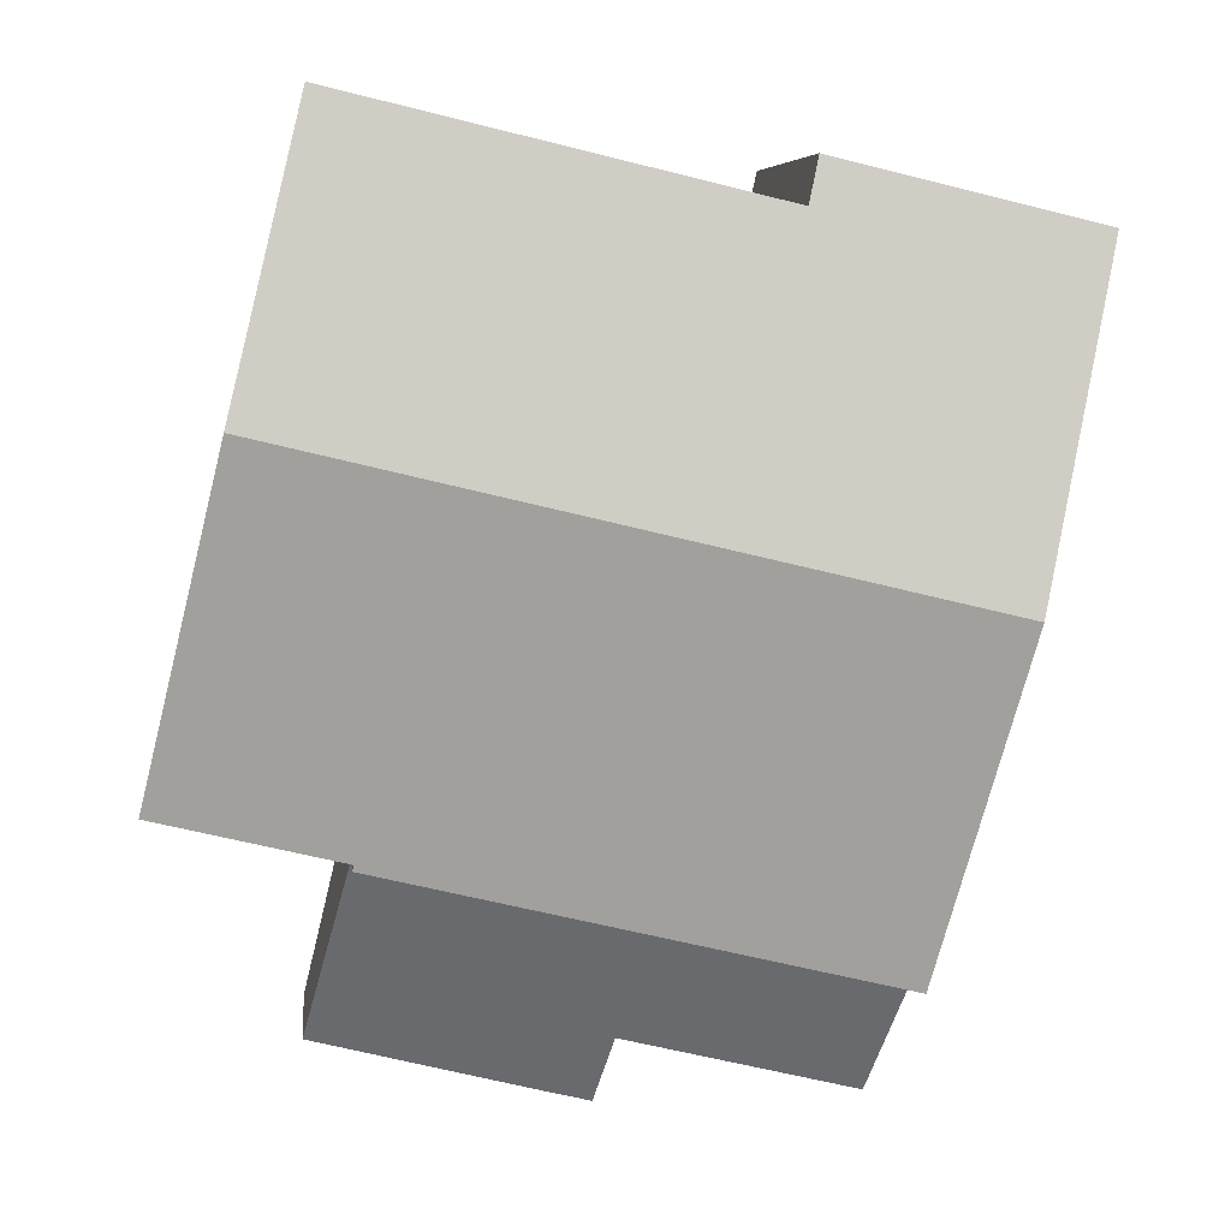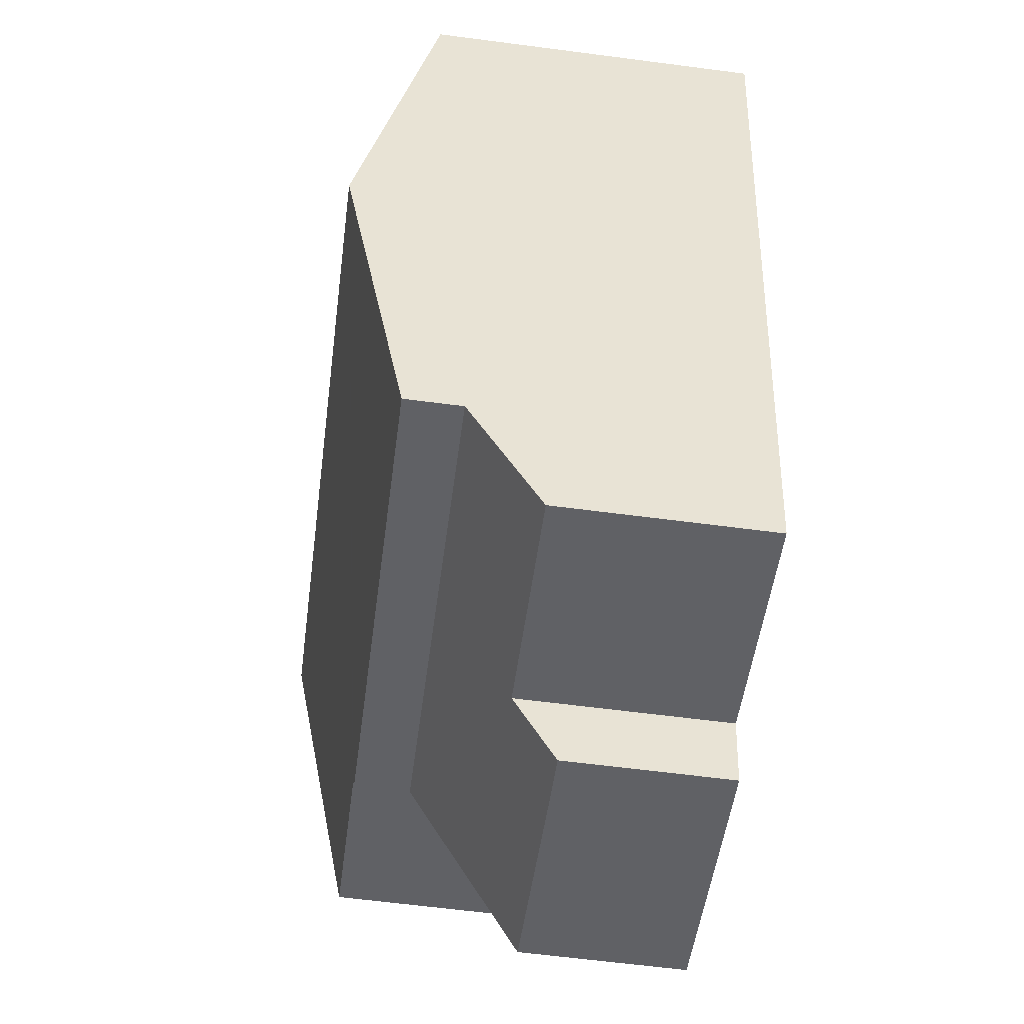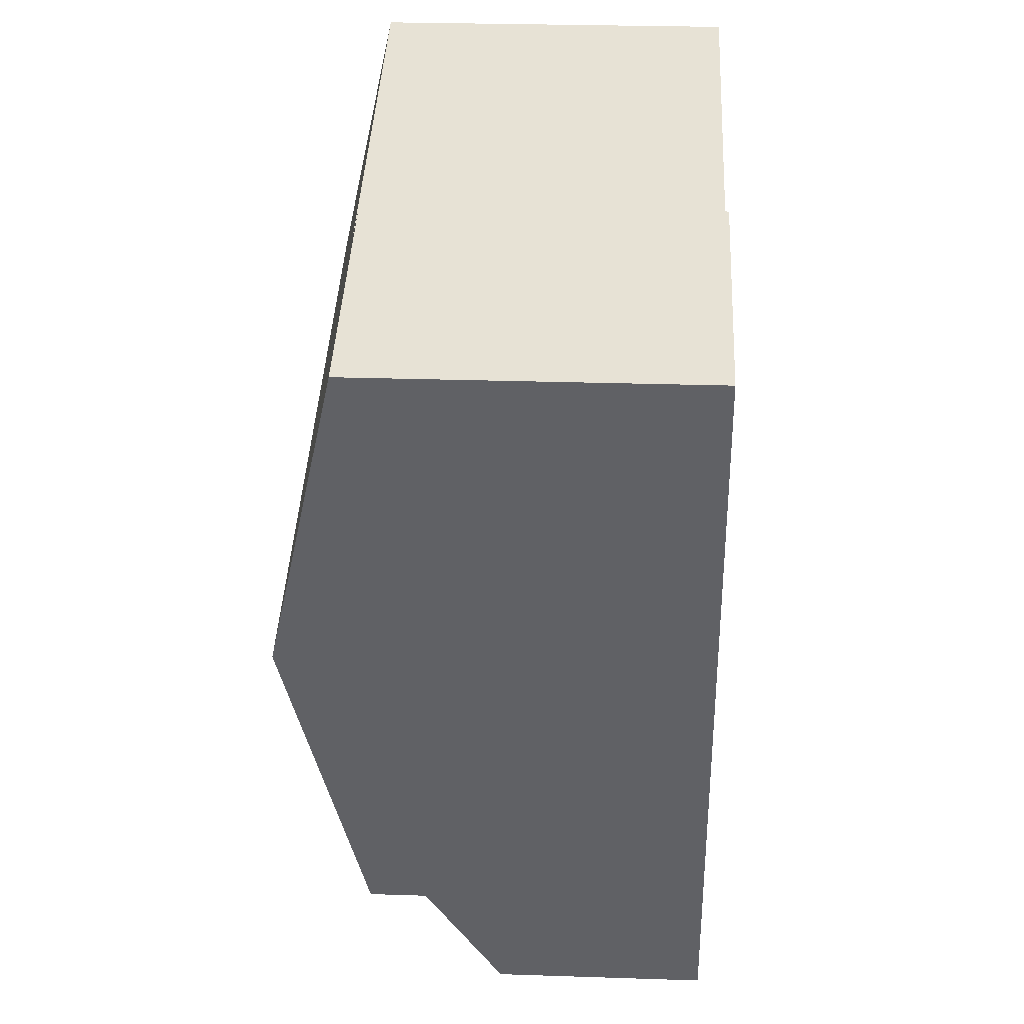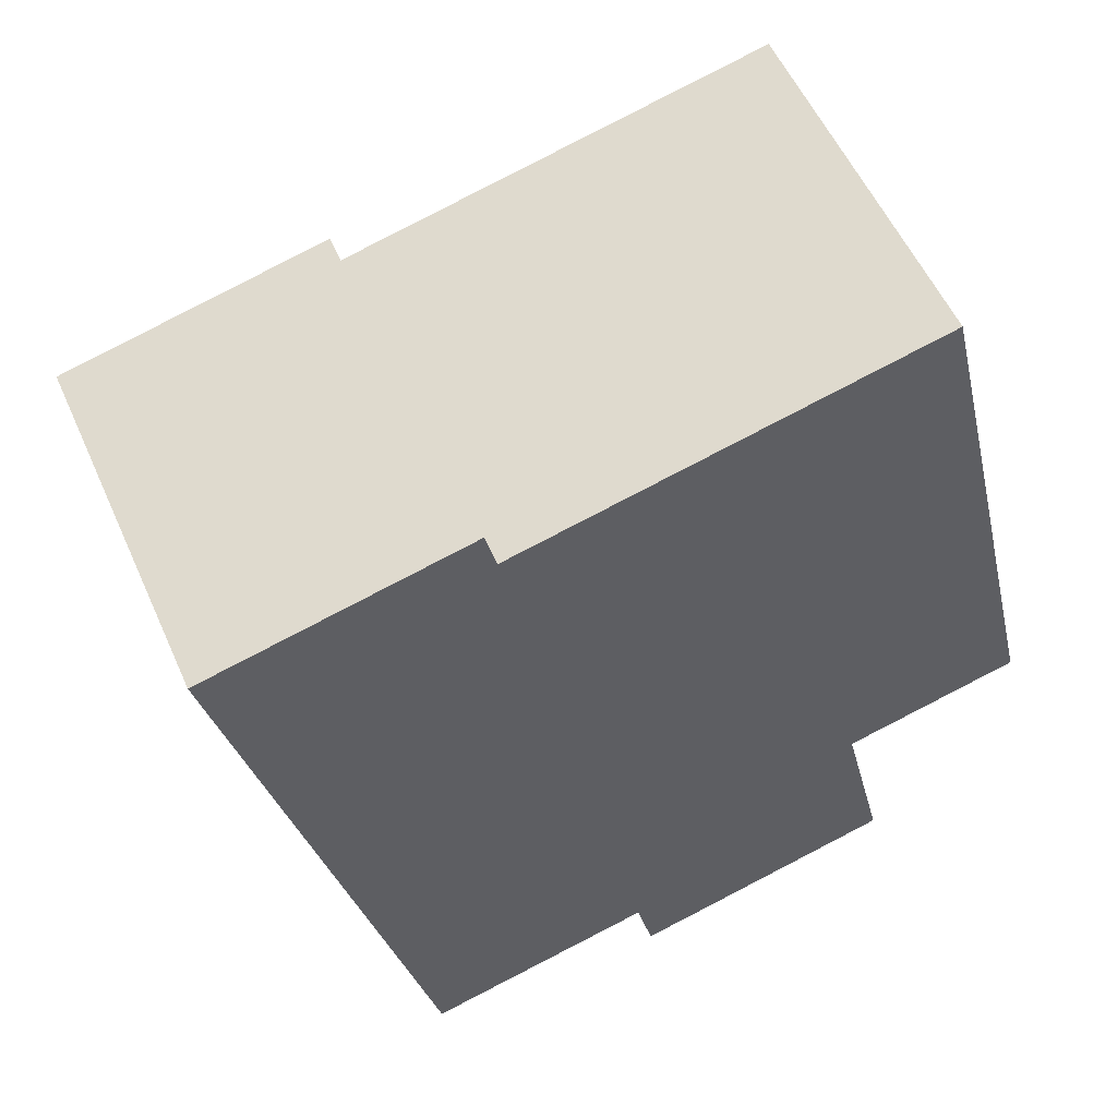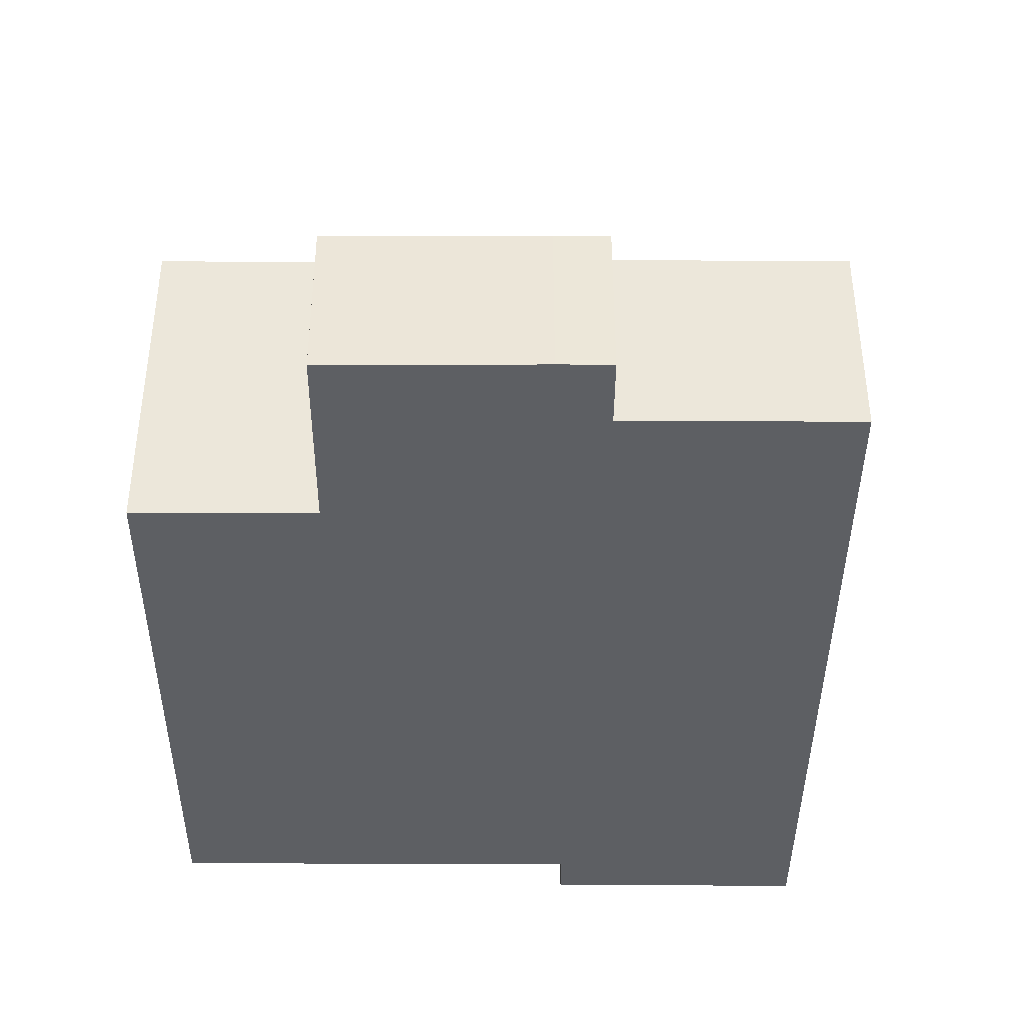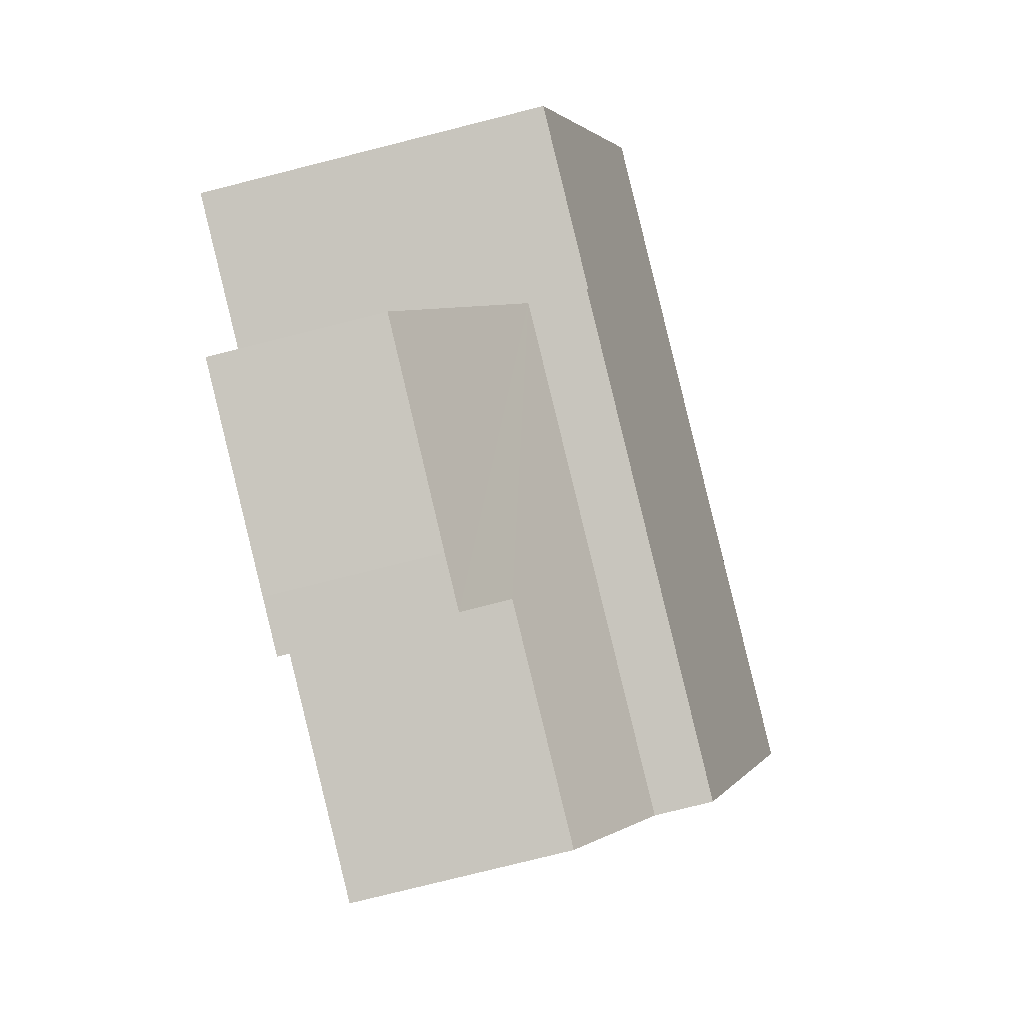
<metadata>
{"format":"obj","ext":"obj","renderer":"f3d","projection":"perspective","resolution":1024,"background":"white","views":[{"elev":6.5,"azim":174.2,"up":"+Z"},{"elev":-63.5,"azim":-97.5,"up":"+Z"},{"elev":27.4,"azim":-87.1,"up":"+Z"},{"elev":55.5,"azim":-23.8,"up":"+Z"},{"elev":-40.4,"azim":166.2,"up":"+Y"},{"elev":-78.1,"azim":104.1,"up":"+Z"}]}
</metadata>
<code>
v  9.511 6.911 -3.4
v  11.23 5.849 1.915
v  12.35 6.911 -2.723
v  8.403 5.849 1.239
v  1.281 6.911 -5.365
v  4.403 5.849 0.284
v  4.23 5.682 1.01
v  0 5.682 3.479e-16
v  10.72 5.66 -8.886
v  2.586 5.66 -10.83
v  10.7 5.682 -8.789
v  10.79 5.682 -8.766
v  13.63 5.682 -8.088
v  11.23 -1.173e-16 1.915
v  8.403 -7.587e-17 1.239
v  4.403 -1.739e-17 0.284
v  0 0 0
v  4.23 -6.184e-17 1.01
v  12.35 1.667e-16 -2.723
v  13.63 4.952e-16 -8.088
v  10.7 5.382e-16 -8.789
v  10.72 5.441e-16 -8.886
v  10.79 5.368e-16 -8.766
v  2.586 6.63e-16 -10.83
v  1.281 3.285e-16 -5.365
v  10.72 4.704 -8.886
v  3.066 3.466 -12.84
v  2.586 4.717 -10.83
v  6.819 3.461 -11.94
v  7.098 2.735 -13.11
v  7.966 2.734 -12.9
v  11.27 3.281 -11.18
v  11.47 2.753 -12.02
v  11.47 7.363e-16 -12.02
v  7.966 7.9e-16 -12.9
v  7.098 8.028e-16 -13.11
v  3.066 7.862e-16 -12.84
v  6.819 7.313e-16 -11.94
v  11.27 6.843e-16 -11.18
g defaultobject
f 1 2 3
f 2 1 4
f 4 1 5
f 4 5 6
f 6 5 7
f 7 5 8
f 5 9 10
f 9 5 11
f 11 5 12
f 12 5 13
f 13 5 1
f 13 1 3
f 4 14 2
f 14 4 6
f 14 6 15
f 15 6 16
f 17 7 8
f 7 17 18
f 14 3 2
f 3 14 13
f 13 14 19
f 13 19 20
f 21 9 11
f 9 21 22
f 7 16 6
f 16 7 18
f 20 12 13
f 12 20 11
f 11 20 21
f 21 20 23
f 22 10 9
f 10 22 24
f 24 5 10
f 5 24 8
f 8 24 25
f 8 25 17
f 22 25 24
f 25 22 21
f 25 21 23
f 25 23 20
f 25 20 19
f 25 19 17
f 17 19 16
f 16 19 15
f 15 19 14
f 18 17 16
f 26 27 28
f 27 26 29
f 29 26 30
f 30 26 31
f 31 26 32
f 31 32 33
f 34 31 33
f 31 34 35
f 31 35 30
f 30 35 36
f 29 37 27
f 37 29 38
f 30 38 29
f 38 30 36
f 27 24 28
f 24 27 37
f 24 26 28
f 26 24 22
f 22 32 26
f 32 22 33
f 33 22 34
f 34 22 39
f 37 22 24
f 22 37 38
f 22 38 36
f 22 36 35
f 22 35 39
f 39 35 34

</code>
